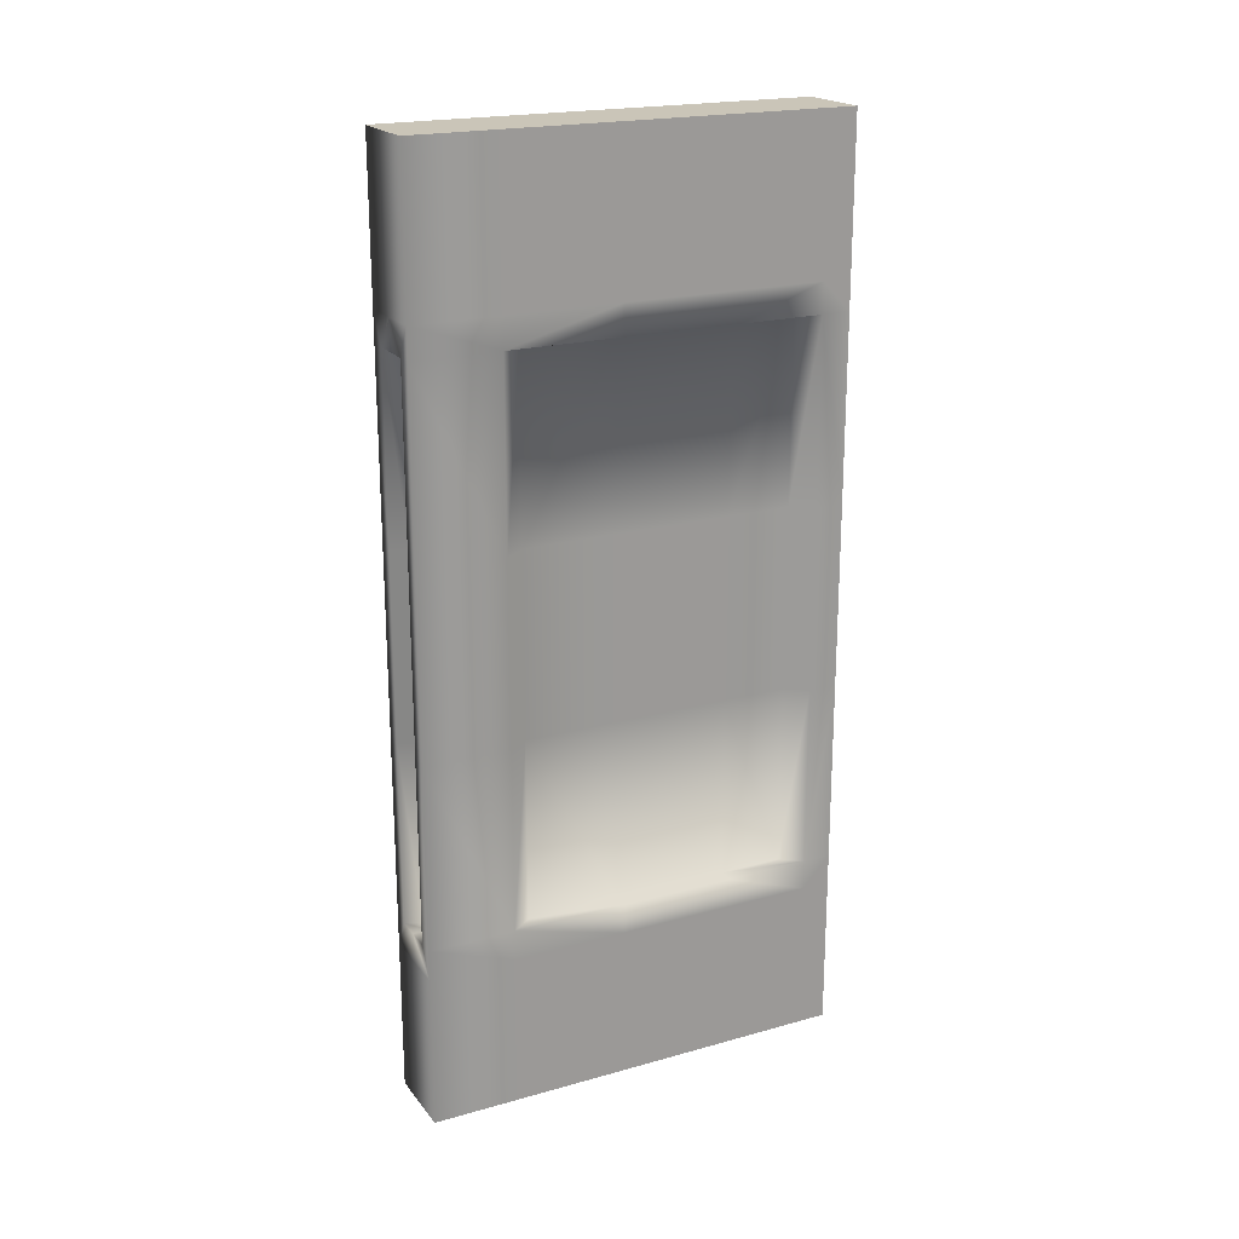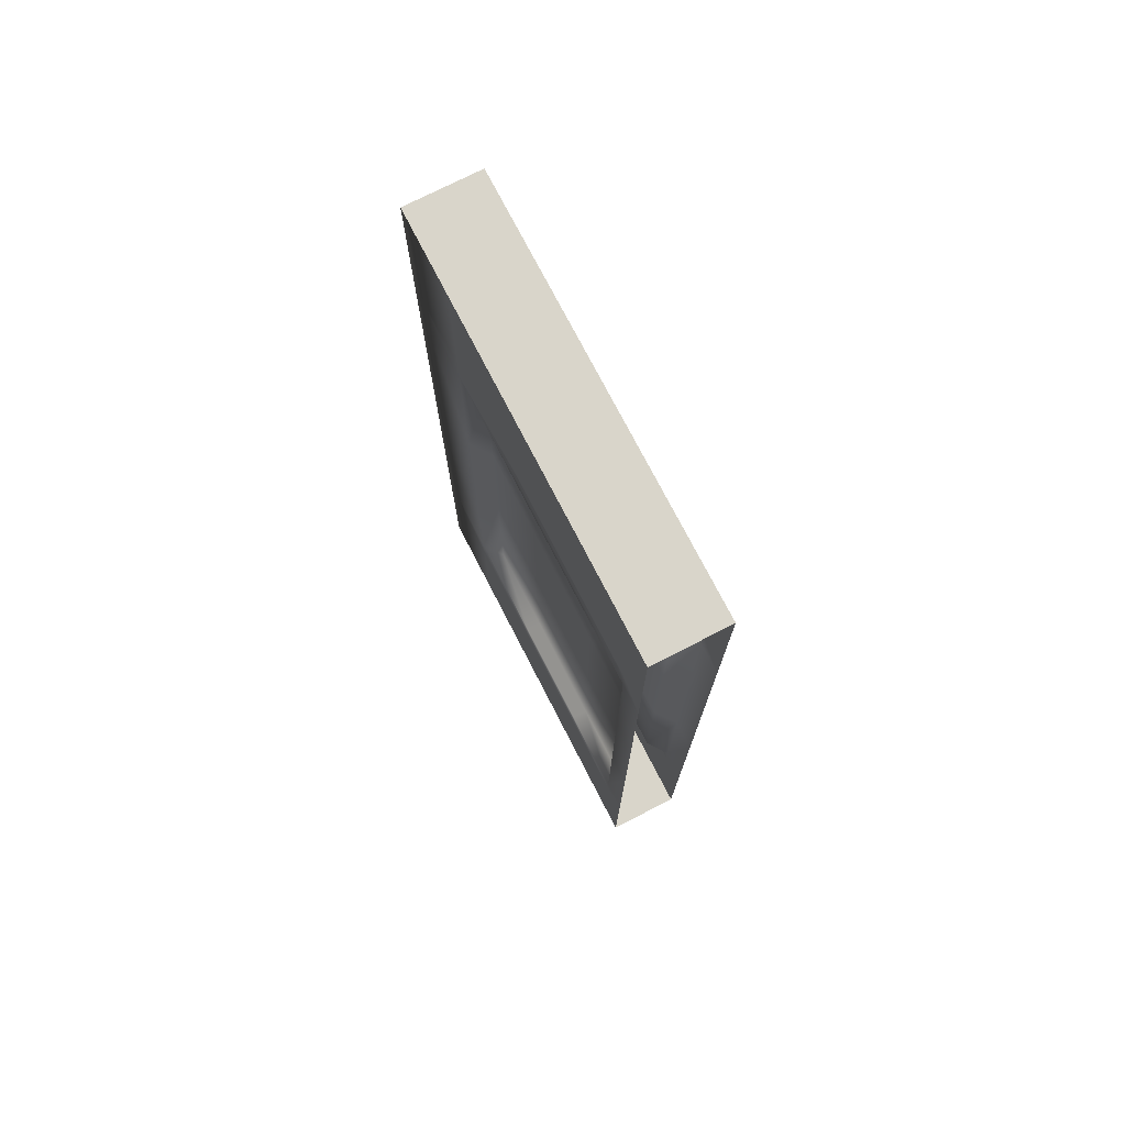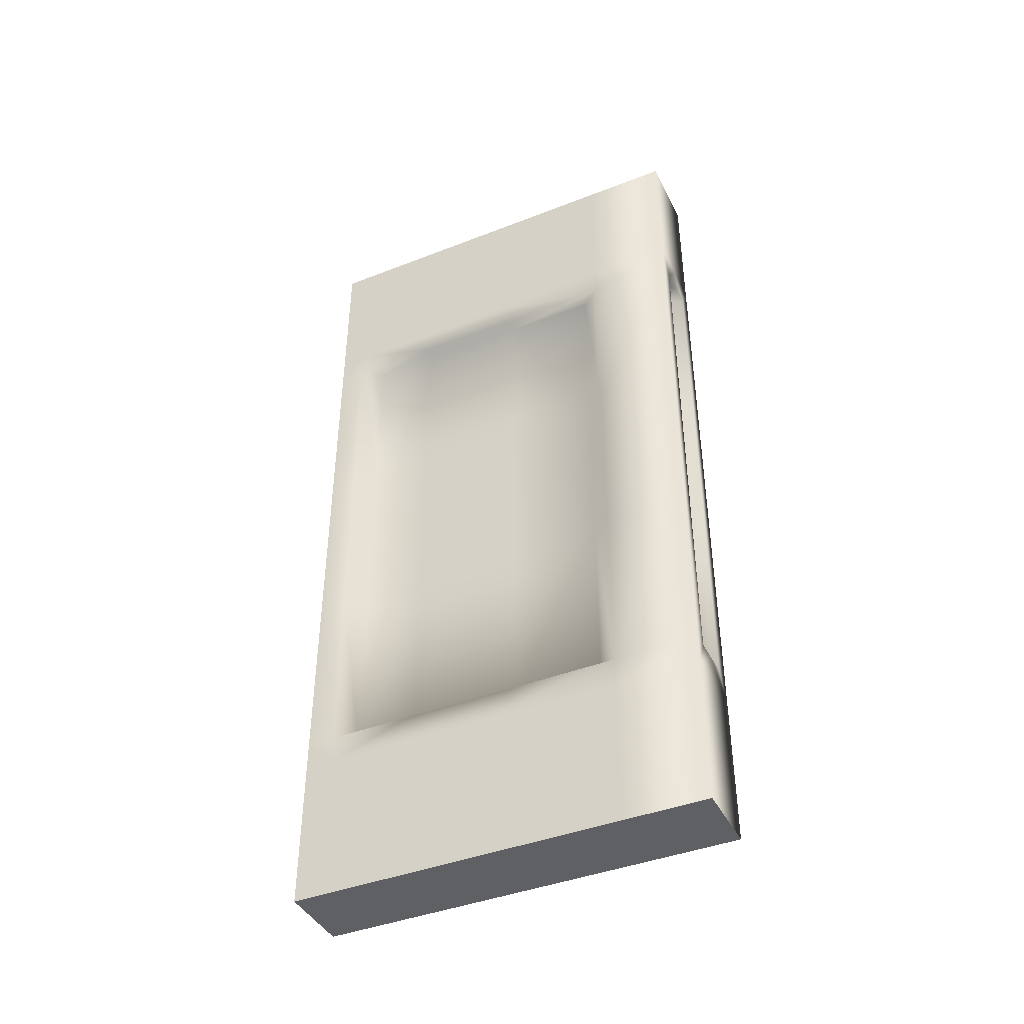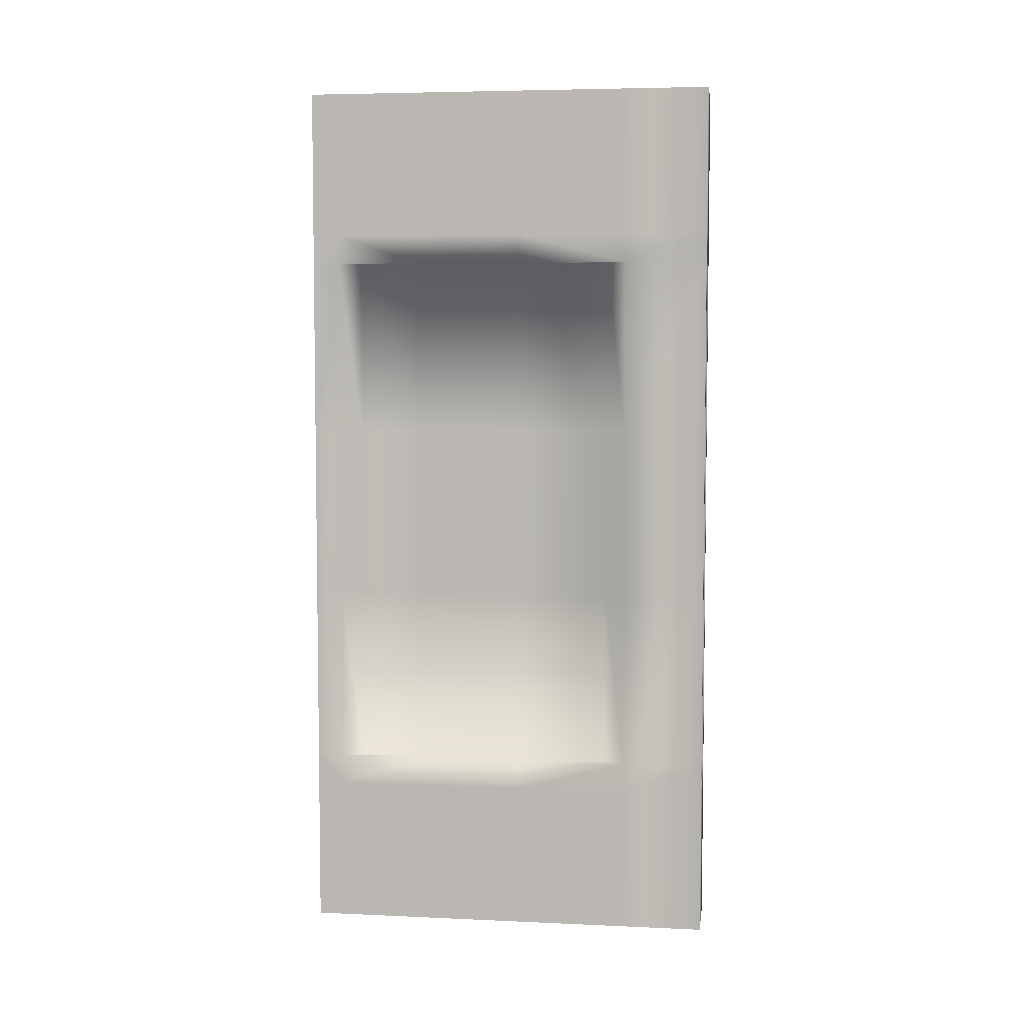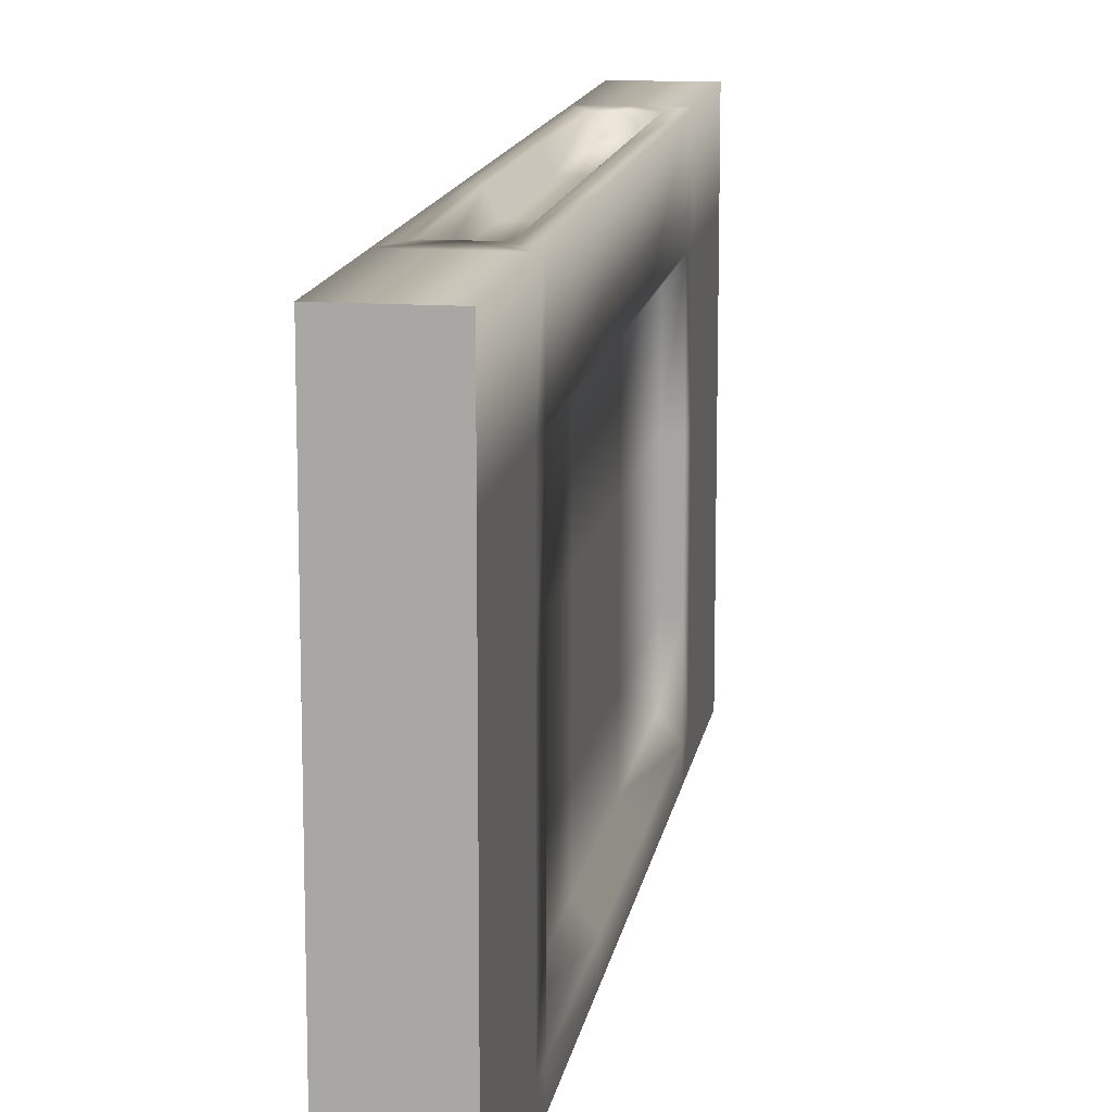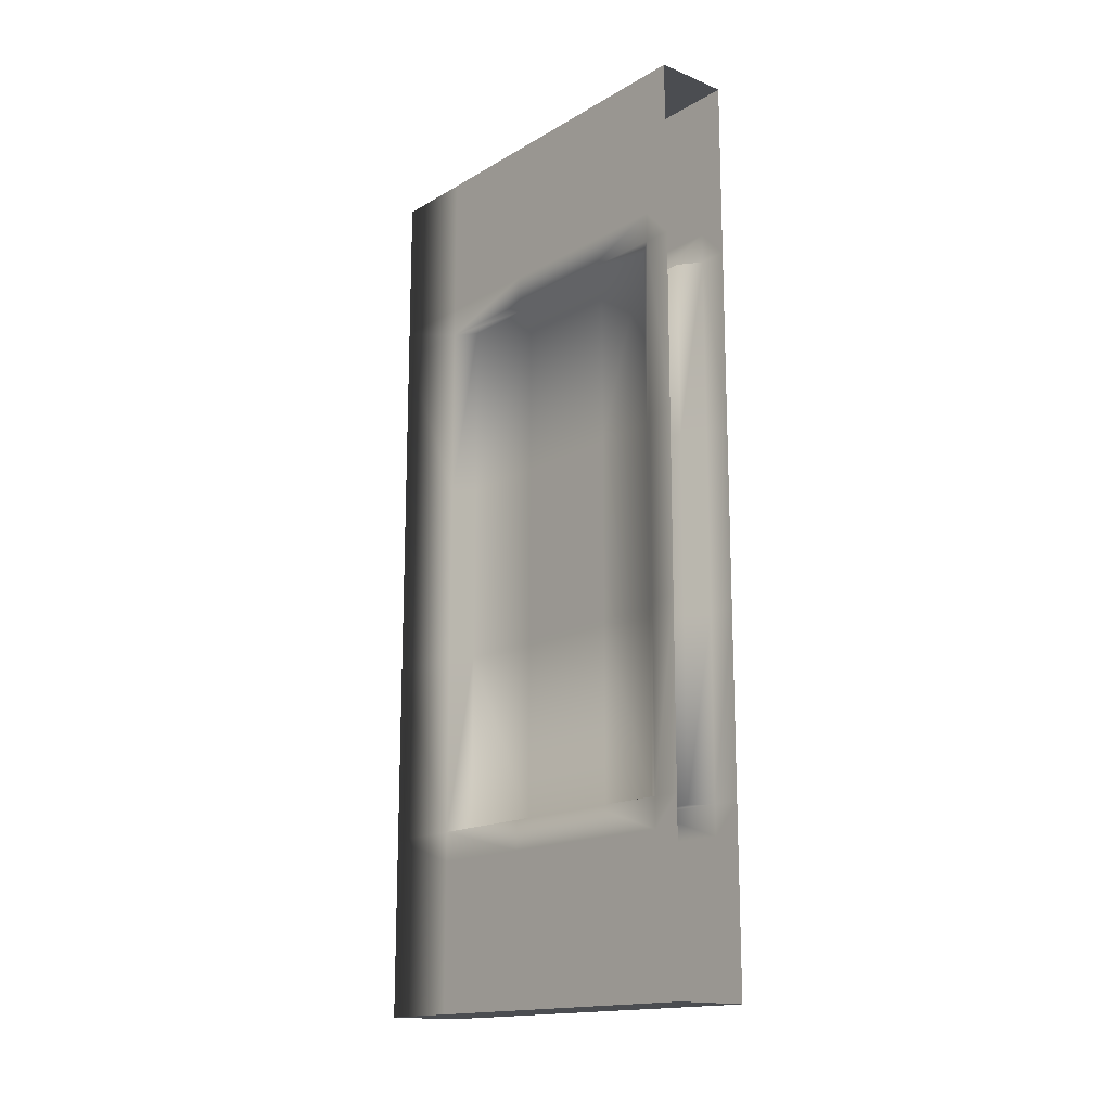
<metadata>
{"format":"obj","ext":"obj","renderer":"f3d","projection":"perspective","resolution":1024,"background":"white","views":[{"elev":20.5,"azim":63.1,"up":"+Y"},{"elev":74.6,"azim":152.8,"up":"+Y"},{"elev":-42.2,"azim":-64.9,"up":"+Y"},{"elev":5.4,"azim":-82.1,"up":"+Y"},{"elev":13.4,"azim":8.9,"up":"+Z"},{"elev":-16.0,"azim":140.0,"up":"+Y"}]}
</metadata>
<code>
v  -0 7.201 -0
v  -0 4.799 -0
v  -0 4.799 0.375
v  -0 7.201 0.375
v  0.2031 7.201 3
v  0.2031 9.604 3
v  0.2031 9.604 1.5
v  0.2031 7.201 1.5
v  0.2031 7.201 4.225
v  0.2031 9.604 4.225
v  0.2031 9.604 0.6501
v  0.2031 7.201 0.6501
v  -0 9.604 3
v  -0 10 3
v  -0 10 1.5
v  -0 9.604 1.5
v  -0 9.604 4.5
v  -0 10 4.5
v  -0 10 0.375
v  -0 9.604 0.375
v  -0 9.604 -0
v  -0 10 -0
v  -0 10.67 0.375
v  -0 10.67 -0
v  -0 10.67 3
v  -0 10.67 1.5
v  -0 10.67 4.5
v  -0 10 5.632
v  -0 10.67 5.632
v  -0 11.33 0.375
v  -0 11.33 -0
v  -0 11.33 3
v  -0 11.33 1.5
v  -0 11.33 4.5
v  -0 11.33 5.632
v  -0 12 0.375
v  -0 12 -0
v  -0 12 3
v  -0 12 1.5
v  -0 12 4.5
v  -0 12 5.632
v  0.2031 4.799 3
v  0.2031 4.799 4.225
v  0.2031 4.799 0.6501
v  0.2031 4.799 1.5
v  0.2031 2.396 1.5
v  0.2031 2.396 3
v  0.2031 2.396 4.225
v  0.2031 2.396 0.6501
v  -0 2.396 3
v  -0 2.396 1.5
v  -0 2 1.5
v  -0 2 3
v  -0 2.396 4.5
v  -0 2 4.5
v  -0 2.396 0.375
v  -0 2 0.375
v  -0 2.396 -0
v  -0 2 -0
v  -0 1.333 -0
v  -0 1.333 0.375
v  -0 1.333 1.5
v  -0 1.333 3
v  -0 1.333 4.5
v  -0 1.333 5.632
v  -0 2 5.632
v  -0 0.6667 -0
v  -0 0.6667 0.375
v  -0 0.6667 1.5
v  -0 0.6667 3
v  -0 0.6667 4.5
v  -0 0.6667 5.632
v  -0 0 -0
v  -0 0 0.375
v  -0 0 1.5
v  -0 0 3
v  -0 0 4.5
v  -0 0 5.632
v  -0 9.604 5.632
v  -0 7.201 4.5
v  -0 7.201 5.632
v  -0 4.799 4.5
v  -0 4.799 5.632
v  -0 2.396 5.632
v  0.5 0 5.632
v  0.5 0.6667 5.632
v  0.5 1.333 5.632
v  0.5 2 5.632
v  0.2038 2.396 5.632
v  0.2994 4.799 5.417
v  0.2994 2.396 5.417
v  0.5 2.396 5.417
v  0.5 4.799 5.417
v  0.5 7.201 5.417
v  0.2994 7.201 5.417
v  0.2994 9.604 5.417
v  0.5 9.604 5.417
v  0.5 10 5.632
v  0.5 10.67 5.632
v  0.5 11.33 5.632
v  0.5 12 5.632
v  0.2038 7.201 5.632
v  0.2038 9.604 5.632
v  0.2038 4.799 5.632
v  0.5 2.396 5.632
v  0.5 9.604 5.632
v  1 7.201 -0
v  1 7.201 0.375
v  1 4.799 0.375
v  1 4.799 -0
v  0.7969 7.201 3
v  0.7969 7.201 1.5
v  0.7969 9.604 1.5
v  0.7969 9.604 3
v  0.7969 7.201 4.225
v  0.7969 9.604 4.225
v  0.7969 7.201 0.6501
v  0.7969 9.604 0.6501
v  1 9.604 3
v  1 9.604 1.5
v  1 10 1.5
v  1 10 3
v  1 9.604 4.5
v  1 10 4.5
v  1 9.604 0.375
v  1 10 0.375
v  1 9.604 -0
v  1 10 -0
v  1 10.67 -0
v  1 10.67 0.375
v  1 10.67 1.5
v  1 10.67 3
v  1 10.67 4.5
v  1 10.67 5.632
v  1 10 5.632
v  1 11.33 -0
v  1 11.33 0.375
v  1 11.33 1.5
v  1 11.33 3
v  1 11.33 4.5
v  1 11.33 5.632
v  1 12 -0
v  1 12 0.375
v  1 12 1.5
v  1 12 3
v  1 12 4.5
v  1 12 5.632
v  0.7969 4.799 4.225
v  0.7969 4.799 3
v  0.7969 4.799 1.5
v  0.7969 4.799 0.6501
v  0.7969 2.396 3
v  0.7969 2.396 1.5
v  0.7969 2.396 4.225
v  0.7969 2.396 0.6501
v  1 2.396 3
v  1 2 3
v  1 2 1.5
v  1 2.396 1.5
v  1 2.396 4.5
v  1 2 4.5
v  1 2 0.375
v  1 2.396 0.375
v  1 2.396 -0
v  1 2 -0
v  1 1.333 0.375
v  1 1.333 -0
v  1 1.333 3
v  1 1.333 1.5
v  1 1.333 4.5
v  1 2 5.632
v  1 1.333 5.632
v  1 0.6667 0.375
v  1 0.6667 -0
v  1 0.6667 3
v  1 0.6667 1.5
v  1 0.6667 4.5
v  1 0.6667 5.632
v  1 0 0.375
v  1 0 -0
v  1 0 3
v  1 0 1.5
v  1 0 4.5
v  1 0 5.632
v  1 9.604 5.632
v  1 7.201 5.632
v  1 7.201 4.5
v  1 4.799 5.632
v  1 4.799 4.5
v  1 2.396 5.632
v  0.7962 2.396 5.632
v  0.7006 4.799 5.417
v  0.7006 2.396 5.417
v  0.7006 7.201 5.417
v  0.7006 9.604 5.417
v  0.7962 9.604 5.632
v  0.7962 7.201 5.632
v  0.7962 4.799 5.632
v  0.5 12 0.375
v  0.5 12 -0
v  0.5 12 3
v  0.5 12 1.5
v  0.5 12 4.5
v  0.5 0 -0
v  0.5 0 0.375
v  0.5 0 1.5
v  0.5 0 3
v  0.5 0 4.5
o sidewalls_blank
g sidewalls_blank
f 1 2 3 4
f 5 6 7 8
f 9 10 6 5
f 8 7 11 12
f 13 14 15 16
f 17 18 14 13
f 16 15 19 20
f 20 21 1 4
f 19 22 21 20
f 22 19 23 24
f 15 14 25 26
f 14 18 27 25
f 18 28 29 27
f 19 15 26 23
f 24 23 30 31
f 26 25 32 33
f 25 27 34 32
f 27 29 35 34
f 23 26 33 30
f 31 30 36 37
f 33 32 38 39
f 32 34 40 38
f 34 35 41 40
f 30 33 39 36
f 9 5 42 43
f 8 12 44 45
f 42 45 46 47
f 43 42 47 48
f 45 44 49 46
f 50 51 52 53
f 54 50 53 55
f 51 56 57 52
f 56 3 2 58
f 57 56 58 59
f 59 60 61 57
f 52 62 63 53
f 53 63 64 55
f 55 64 65 66
f 57 61 62 52
f 60 67 68 61
f 62 69 70 63
f 63 70 71 64
f 64 71 72 65
f 61 68 69 62
f 67 73 74 68
f 69 75 76 70
f 70 76 77 71
f 71 77 78 72
f 68 74 75 69
f 5 8 45 42
f 79 17 80 81
f 28 18 17 79
f 81 80 82 83
f 83 82 54 84
f 84 54 55 66
f 72 78 85 86
f 65 72 86 87
f 66 65 87 88
f 84 66 89
f 90 91 92 93
f 90 93 94 95
f 96 95 94 97
f 29 28 98 99
f 35 29 99 100
f 41 35 100 101
f 80 17 10 9
f 17 13 6 10
f 13 16 7 6
f 16 20 11 7
f 20 4 12 11
f 4 3 44 12
f 3 56 49 44
f 56 51 46 49
f 51 50 47 46
f 50 54 48 47
f 54 82 43 48
f 82 80 9 43
f 79 81 102 103
f 81 83 104 102
f 83 84 89 104
f 103 102 95 96
f 102 104 90 95
f 104 89 91 90
f 89 105 92 91
f 66 88 105 89
f 28 79 103
f 106 103 96 97
f 98 28 103 106
f 107 108 109 110
f 111 112 113 114
f 115 111 114 116
f 112 117 118 113
f 119 120 121 122
f 123 119 122 124
f 120 125 126 121
f 125 108 107 127
f 126 125 127 128
f 128 129 130 126
f 121 131 132 122
f 122 132 133 124
f 124 133 134 135
f 126 130 131 121
f 129 136 137 130
f 131 138 139 132
f 132 139 140 133
f 133 140 141 134
f 130 137 138 131
f 136 142 143 137
f 138 144 145 139
f 139 145 146 140
f 140 146 147 141
f 137 143 144 138
f 115 148 149 111
f 112 150 151 117
f 149 152 153 150
f 148 154 152 149
f 150 153 155 151
f 156 157 158 159
f 160 161 157 156
f 159 158 162 163
f 163 164 110 109
f 162 165 164 163
f 165 162 166 167
f 158 157 168 169
f 157 161 170 168
f 161 171 172 170
f 162 158 169 166
f 167 166 173 174
f 169 168 175 176
f 168 170 177 175
f 170 172 178 177
f 166 169 176 173
f 174 173 179 180
f 176 175 181 182
f 175 177 183 181
f 177 178 184 183
f 173 176 182 179
f 111 149 150 112
f 185 186 187 123
f 135 185 123 124
f 186 188 189 187
f 188 190 160 189
f 190 171 161 160
f 178 86 85 184
f 172 87 86 178
f 171 88 87 172
f 190 191 171
f 192 93 92 193
f 192 194 94 93
f 195 97 94 194
f 134 99 98 135
f 141 100 99 134
f 147 101 100 141
f 187 115 116 123
f 123 116 114 119
f 119 114 113 120
f 120 113 118 125
f 125 118 117 108
f 108 117 151 109
f 109 151 155 163
f 163 155 153 159
f 159 153 152 156
f 156 152 154 160
f 160 154 148 189
f 189 148 115 187
f 185 196 197 186
f 186 197 198 188
f 188 198 191 190
f 196 195 194 197
f 197 194 192 198
f 198 192 193 191
f 191 193 92 105
f 171 191 105 88
f 135 196 185
f 106 97 195 196
f 98 106 196 135
f 37 36 199 200
f 39 38 201 202
f 38 40 203 201
f 40 41 101 203
f 36 39 202 199
f 74 73 204 205
f 76 75 206 207
f 77 76 207 208
f 78 77 208 85
f 75 74 205 206
f 200 199 143 142
f 202 201 145 144
f 201 203 146 145
f 203 101 147 146
f 199 202 144 143
f 205 204 180 179
f 207 206 182 181
f 208 207 181 183
f 85 208 183 184
f 206 205 179 182

</code>
